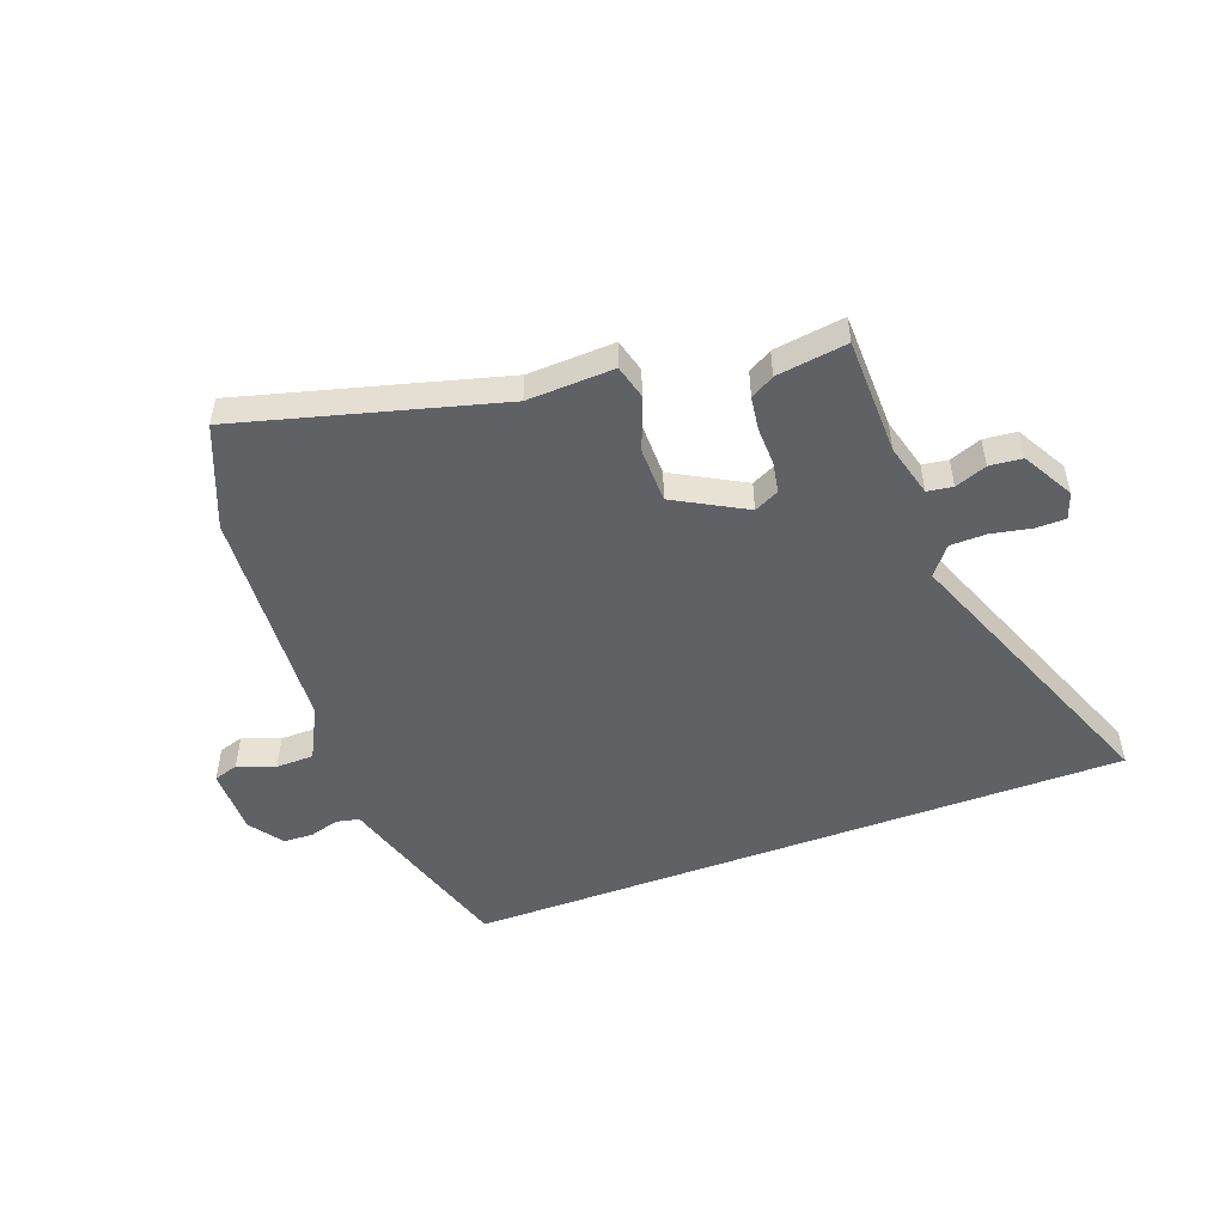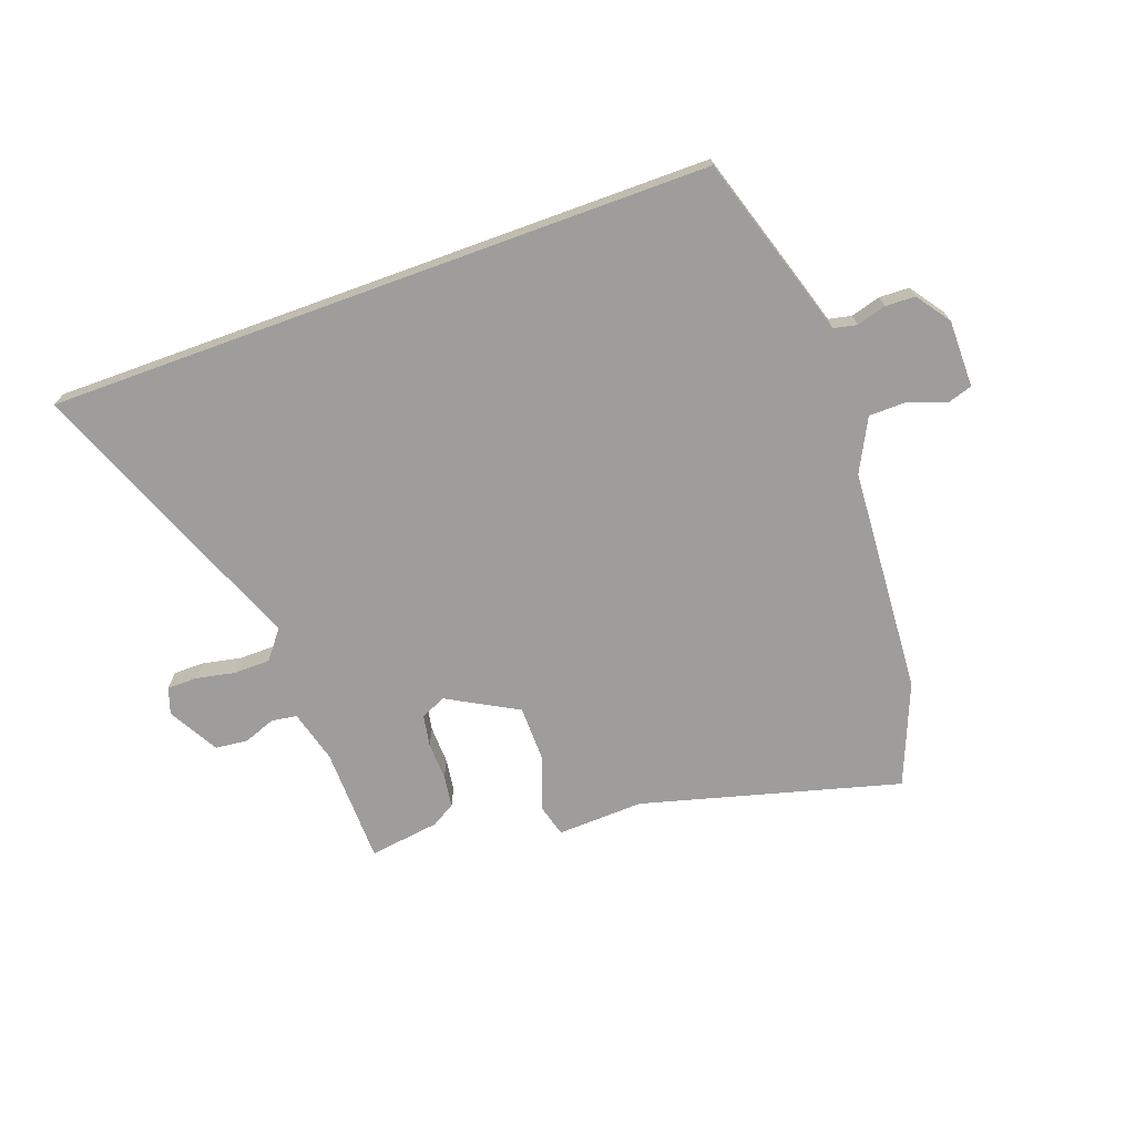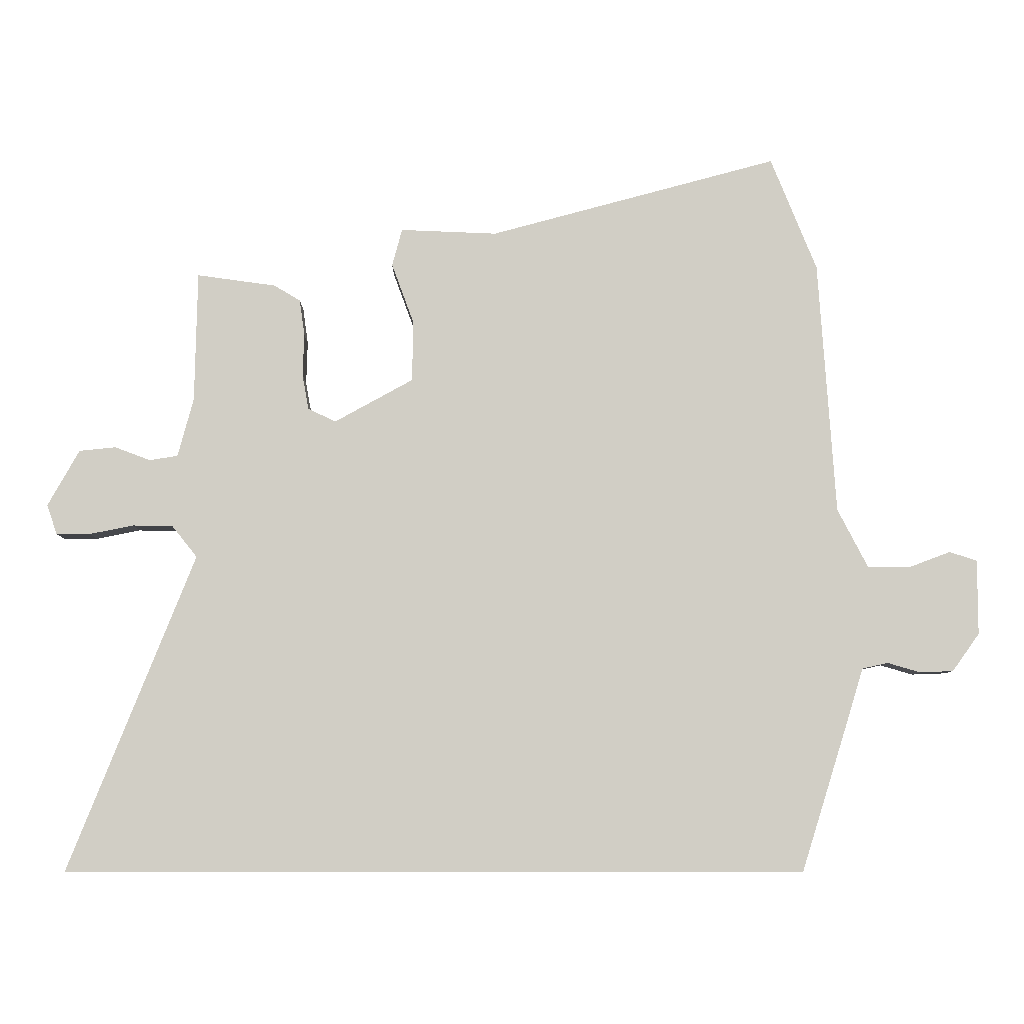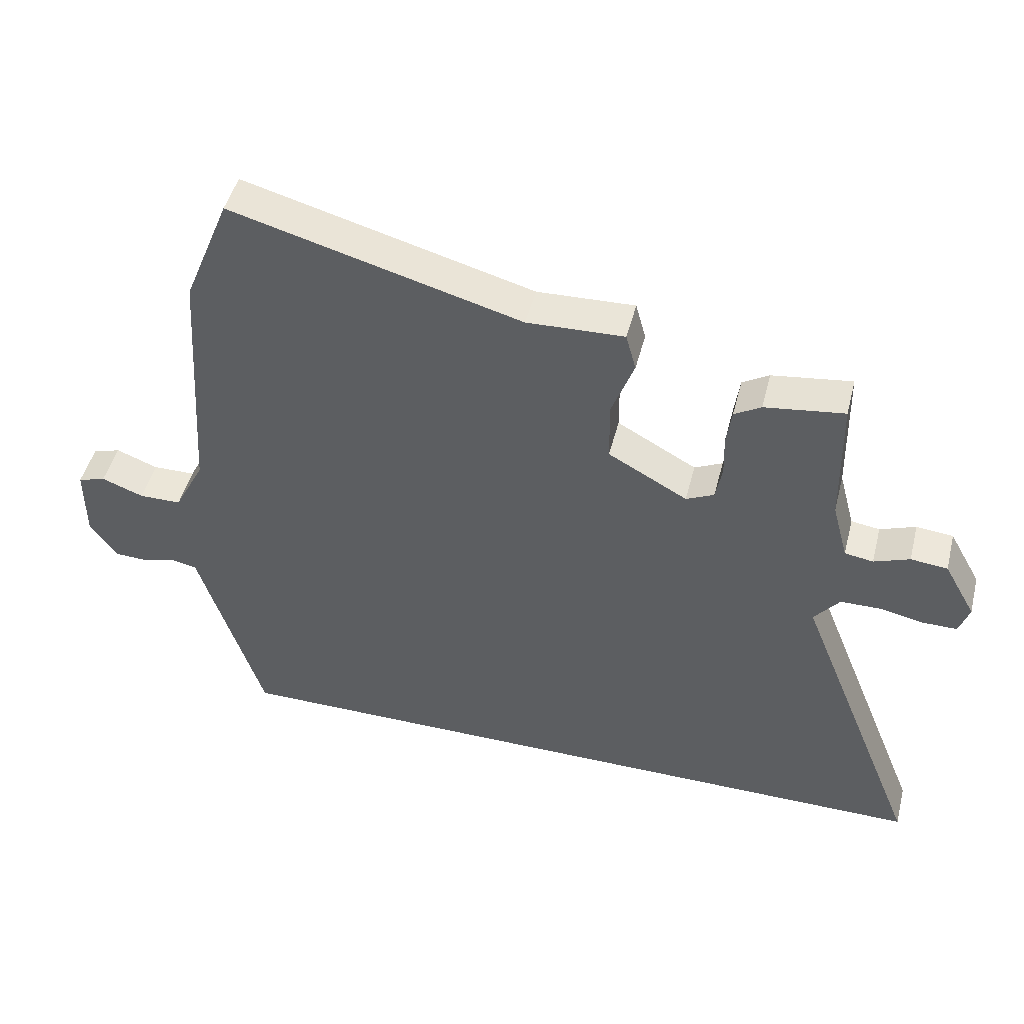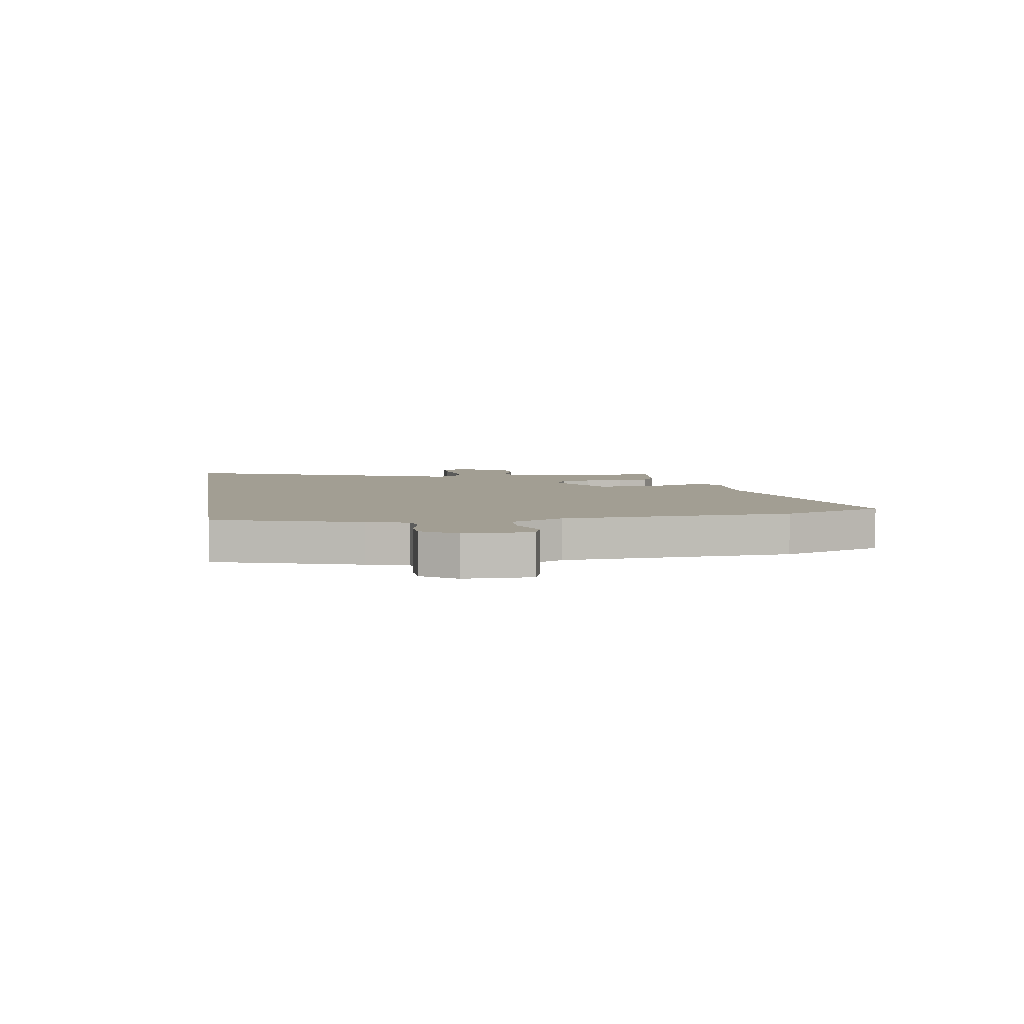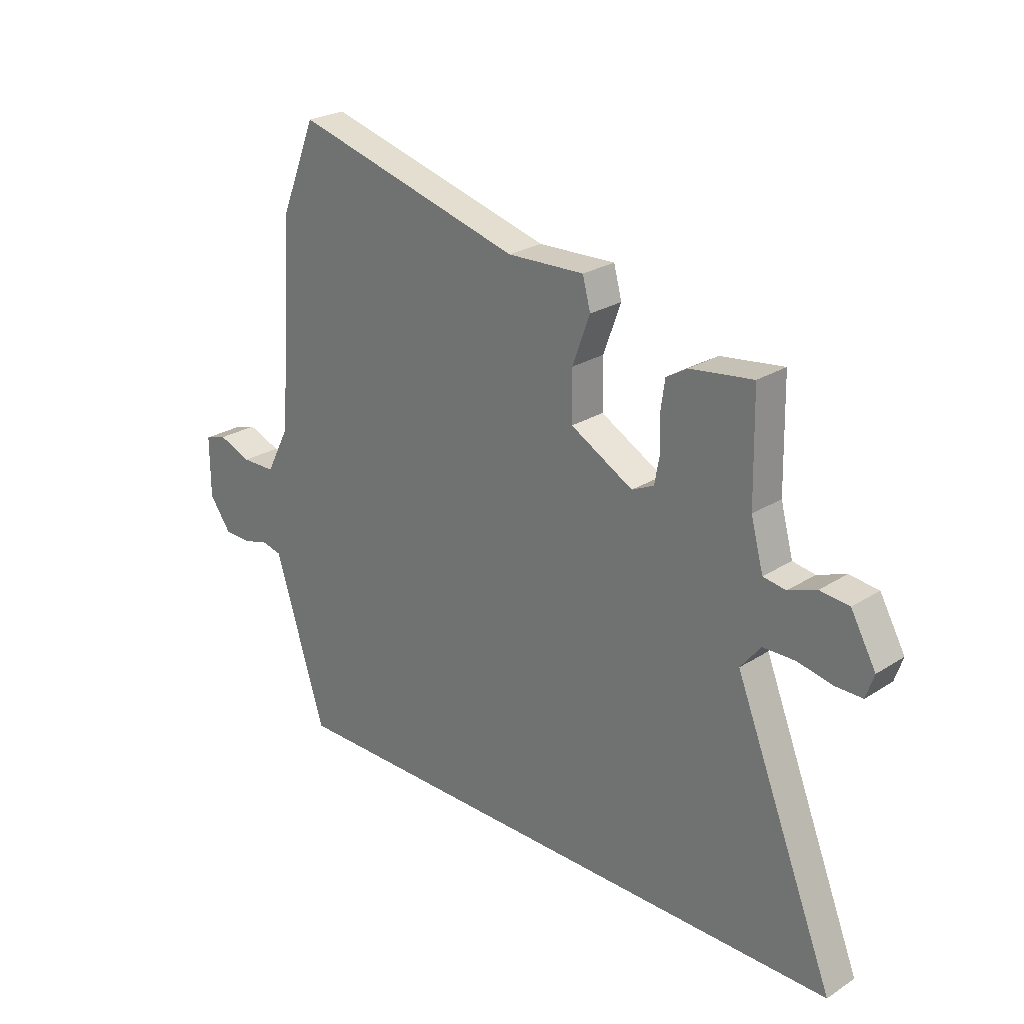
<metadata>
{"format":"obj","ext":"obj","renderer":"f3d","projection":"perspective","resolution":1024,"background":"white","views":[{"elev":-50.1,"azim":20.4,"up":"+Y"},{"elev":-70.6,"azim":-160.0,"up":"+Y"},{"elev":-7.1,"azim":179.5,"up":"+Z"},{"elev":47.4,"azim":14.2,"up":"+Z"},{"elev":5.0,"azim":-99.1,"up":"+Y"},{"elev":25.2,"azim":44.3,"up":"+Z"}]}
</metadata>
<code>
v -0.468 0.07 -0.5
v -0.547 0.07 -0.248
v -0.569 0.07 -0.176
v -0.61 0.07 -0.167
v -0.662 0.07 -0.182
v -0.715 0.07 -0.18
v -0.758 0.07 -0.12
v -0.758 0.07 -0.001
v -0.714 0.07 0.013
v -0.648 0.07 -0.012
v -0.581 0.07 -0.011
v -0.533 0.07 0.082
v -0.506 0.07 0.484
v -0.433 0.07 0.664
v 0.024 0.07 0.54
v 0.177 0.07 0.546
v 0.193 0.07 0.487
v 0.158 0.07 0.392
v 0.159 0.07 0.295
v 0.284 0.07 0.226
v 0.328 0.07 0.247
v 0.338 0.07 0.302
v 0.336 0.07 0.37
v 0.344 0.07 0.427
v 0.386 0.07 0.452
v 0.511 0.07 0.469
v 0.515 0.07 0.262
v 0.54 0.07 0.169
v 0.585 0.07 0.162
v 0.641 0.07 0.183
v 0.699 0.07 0.177
v 0.749 0.07 0.088
v 0.733 0.07 0.041
v 0.679 0.07 0.041
v 0.61 0.07 0.055
v 0.546 0.07 0.054
v 0.506 0.07 0.004
v 0.707 0.07 -0.5
v -0.468 0 -0.5
v -0.547 0 -0.248
v -0.569 0 -0.176
v -0.61 0 -0.167
v -0.662 0 -0.182
v -0.715 0 -0.18
v -0.758 0 -0.12
v -0.758 0 -0.001
v -0.714 0 0.013
v -0.648 0 -0.012
v -0.581 0 -0.011
v -0.533 0 0.082
v -0.506 0 0.484
v -0.433 0 0.664
v 0.024 0 0.54
v 0.177 0 0.546
v 0.193 0 0.487
v 0.158 0 0.392
v 0.159 0 0.295
v 0.284 0 0.226
v 0.328 0 0.247
v 0.338 0 0.302
v 0.336 0 0.37
v 0.344 0 0.427
v 0.386 0 0.452
v 0.511 0 0.469
v 0.515 0 0.262
v 0.54 0 0.169
v 0.585 0 0.162
v 0.641 0 0.183
v 0.699 0 0.177
v 0.749 0 0.088
v 0.733 0 0.041
v 0.679 0 0.041
v 0.61 0 0.055
v 0.546 0 0.054
v 0.506 0 0.004
v 0.707 0 -0.5
f 1 2 3
f 38 1 3
f 37 38 3
f 36 37 3 4
f 33 34 35
f 32 33 35
f 31 32 35
f 30 31 35
f 29 30 35
f 28 29 35 36
f 27 28 36 4
f 25 26 27
f 24 25 27
f 23 24 27
f 22 23 27
f 21 22 27
f 20 21 27
f 15 16 17 18
f 15 18 19
f 14 15 19
f 13 14 19
f 12 13 19
f 11 12 19 20
f 8 9 10
f 7 8 10
f 6 7 10
f 5 6 10
f 4 5 10
f 4 10 11
f 4 11 20 27
f 41 40 39
f 41 39 76
f 41 76 75
f 42 41 75 74
f 73 72 71
f 73 71 70
f 73 70 69
f 73 69 68
f 73 68 67
f 74 73 67 66
f 42 74 66 65
f 65 64 63
f 65 63 62
f 65 62 61
f 65 61 60
f 65 60 59
f 65 59 58
f 56 55 54 53
f 57 56 53
f 57 53 52
f 57 52 51
f 57 51 50
f 58 57 50 49
f 48 47 46
f 48 46 45
f 48 45 44
f 48 44 43
f 48 43 42
f 49 48 42
f 65 58 49 42
f 1 39 40 2
f 2 40 41 3
f 3 41 42 4
f 4 42 43 5
f 5 43 44 6
f 6 44 45 7
f 7 45 46 8
f 8 46 47 9
f 9 47 48 10
f 10 48 49 11
f 11 49 50 12
f 12 50 51 13
f 13 51 52 14
f 14 52 53 15
f 15 53 54 16
f 16 54 55 17
f 17 55 56 18
f 18 56 57 19
f 19 57 58 20
f 20 58 59 21
f 21 59 60 22
f 22 60 61 23
f 23 61 62 24
f 24 62 63 25
f 25 63 64 26
f 26 64 65 27
f 27 65 66 28
f 28 66 67 29
f 29 67 68 30
f 30 68 69 31
f 31 69 70 32
f 32 70 71 33
f 33 71 72 34
f 34 72 73 35
f 35 73 74 36
f 36 74 75 37
f 37 75 76 38
f 38 76 39 1

</code>
